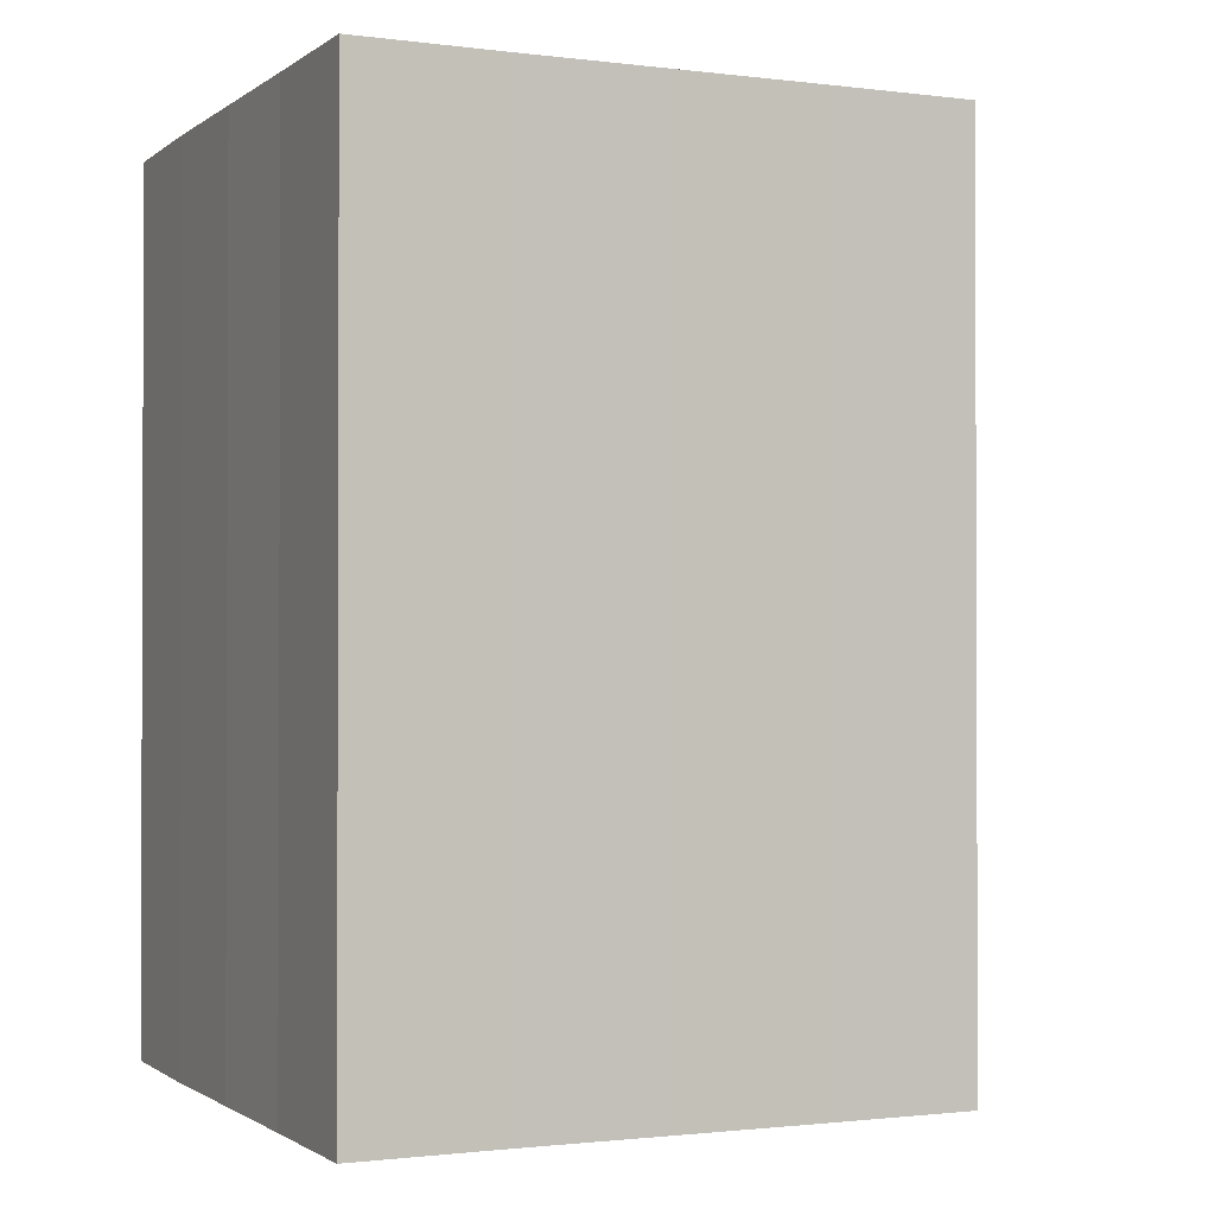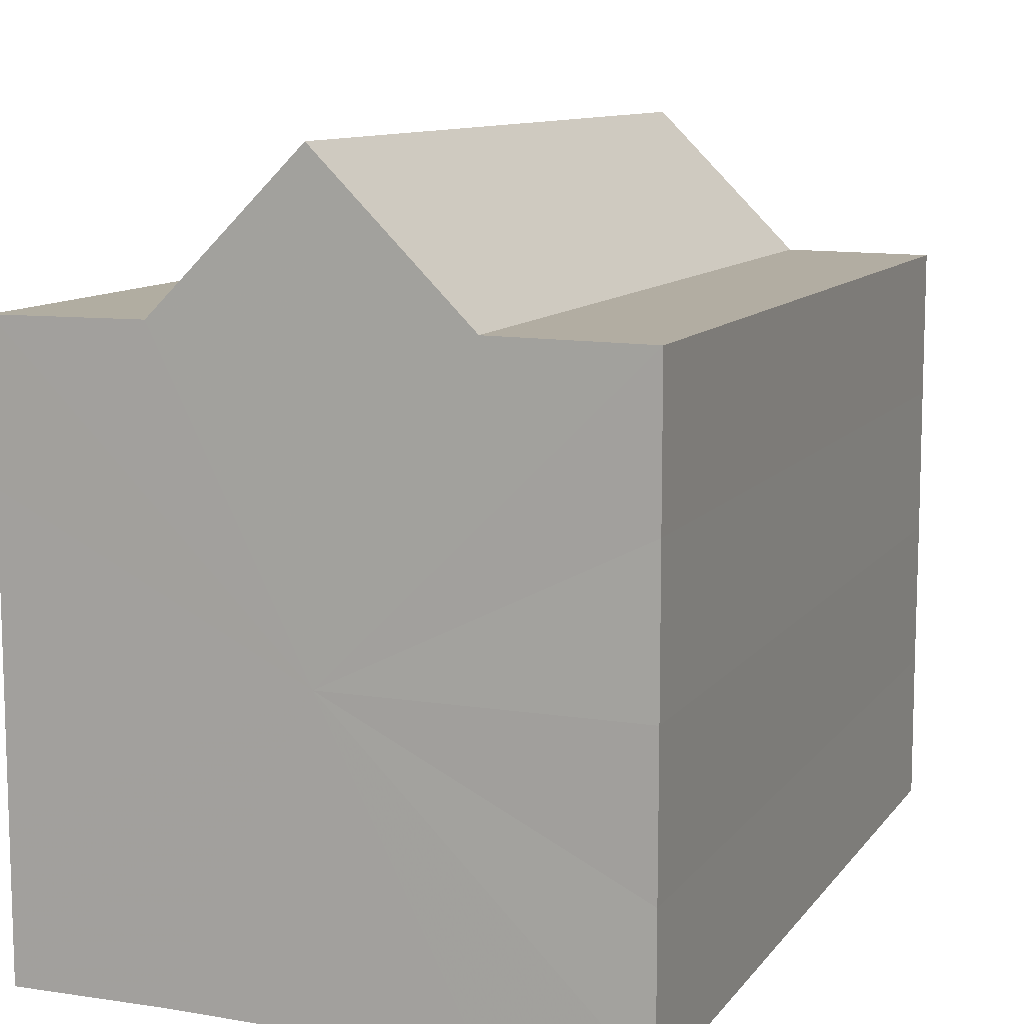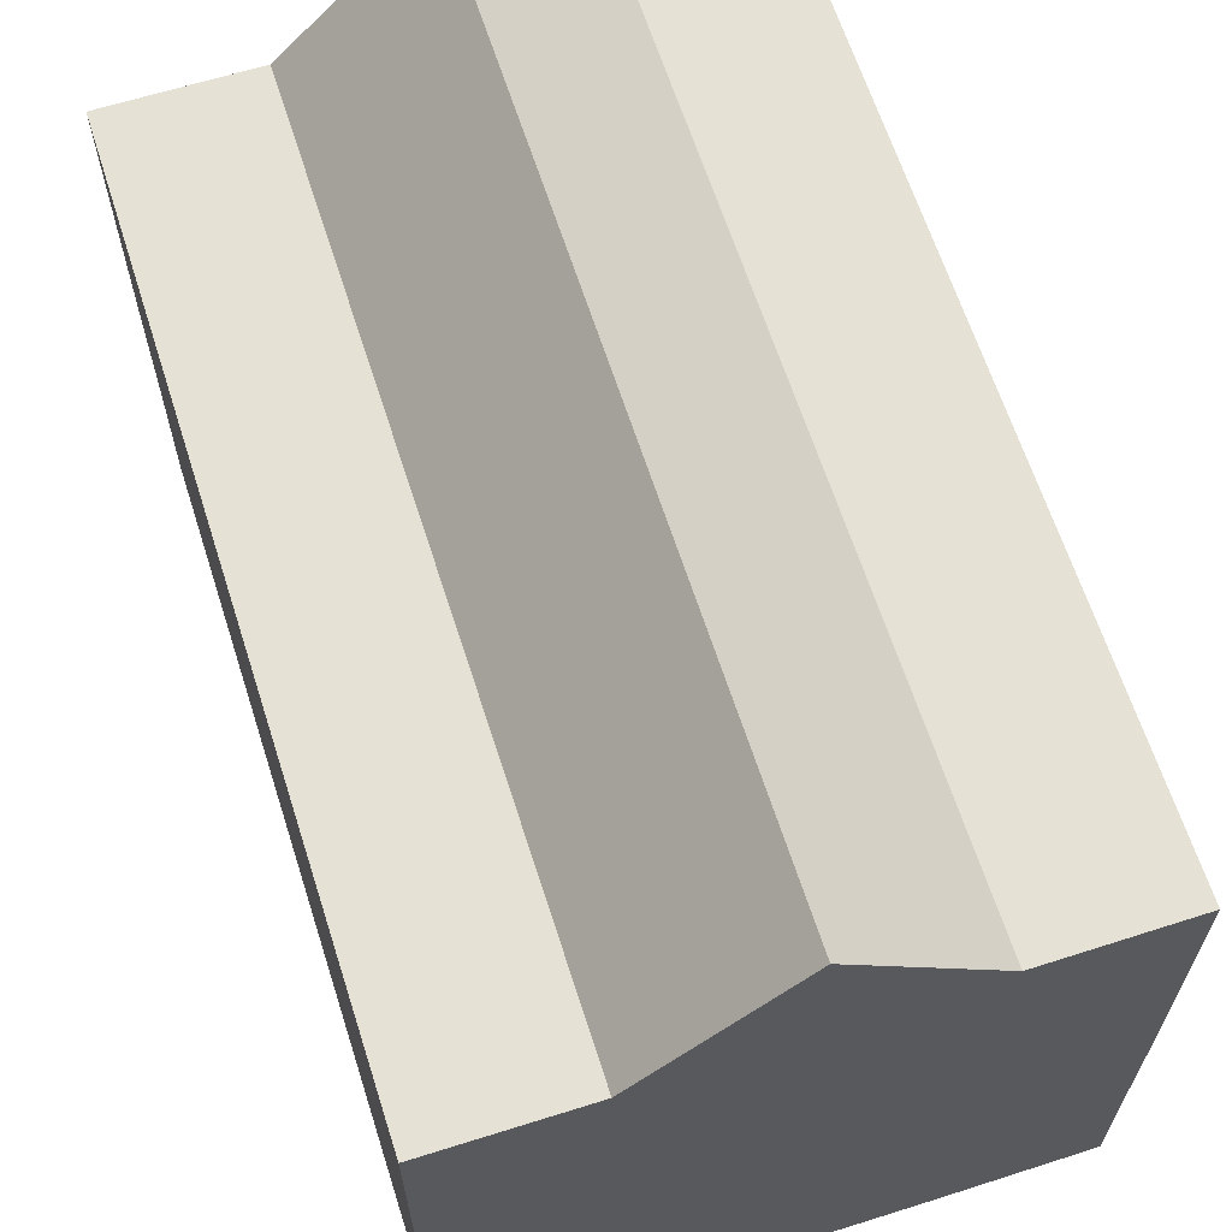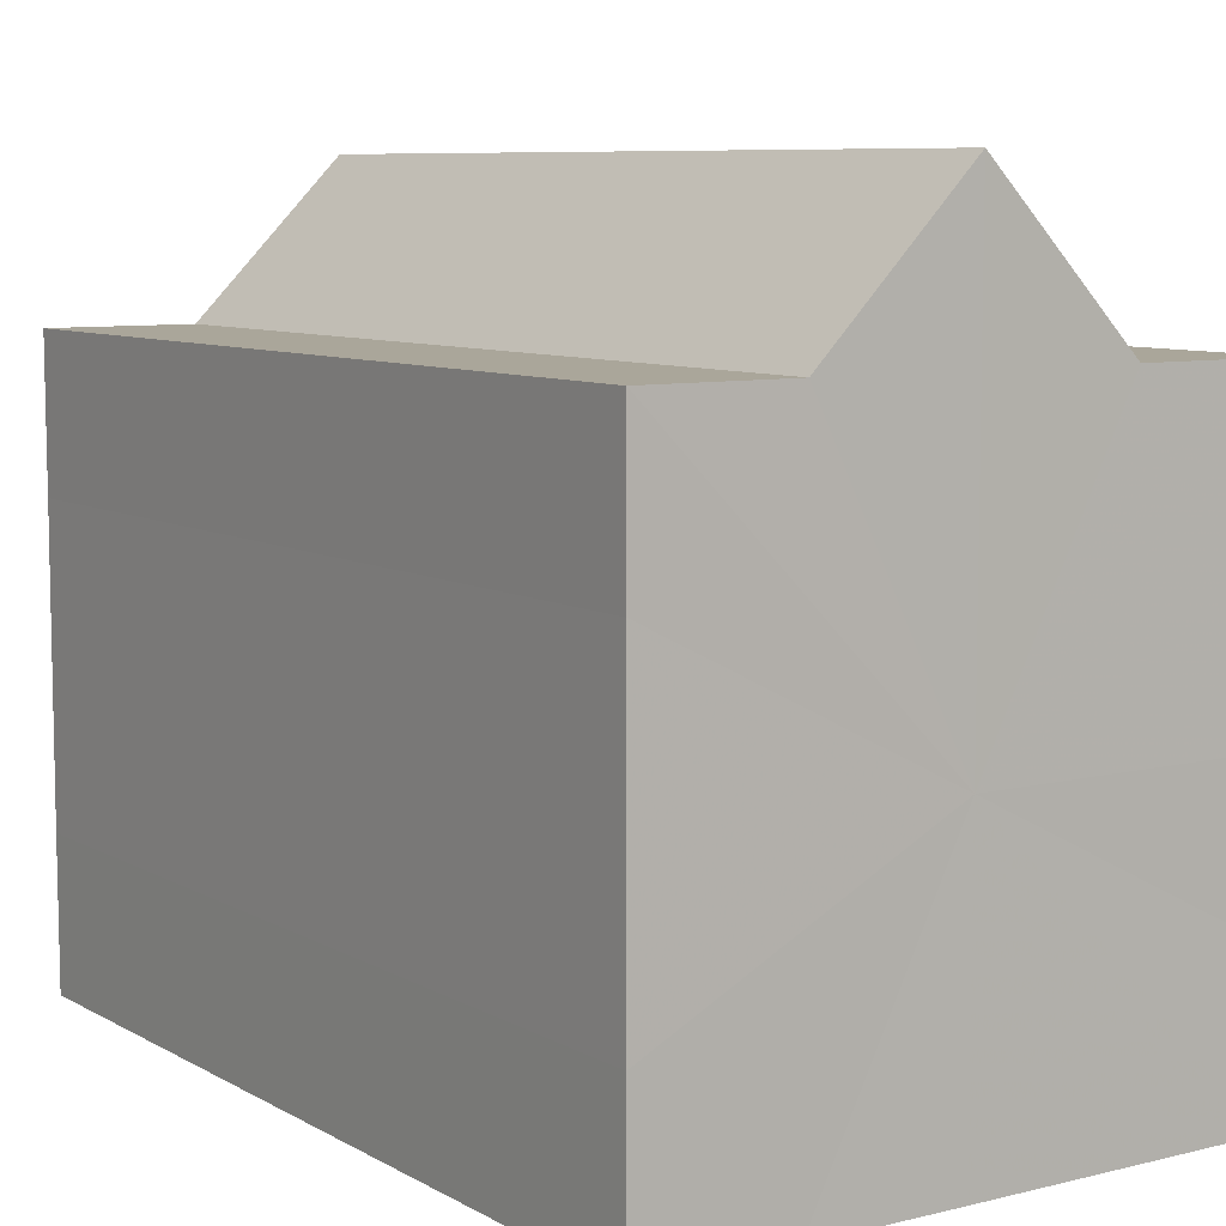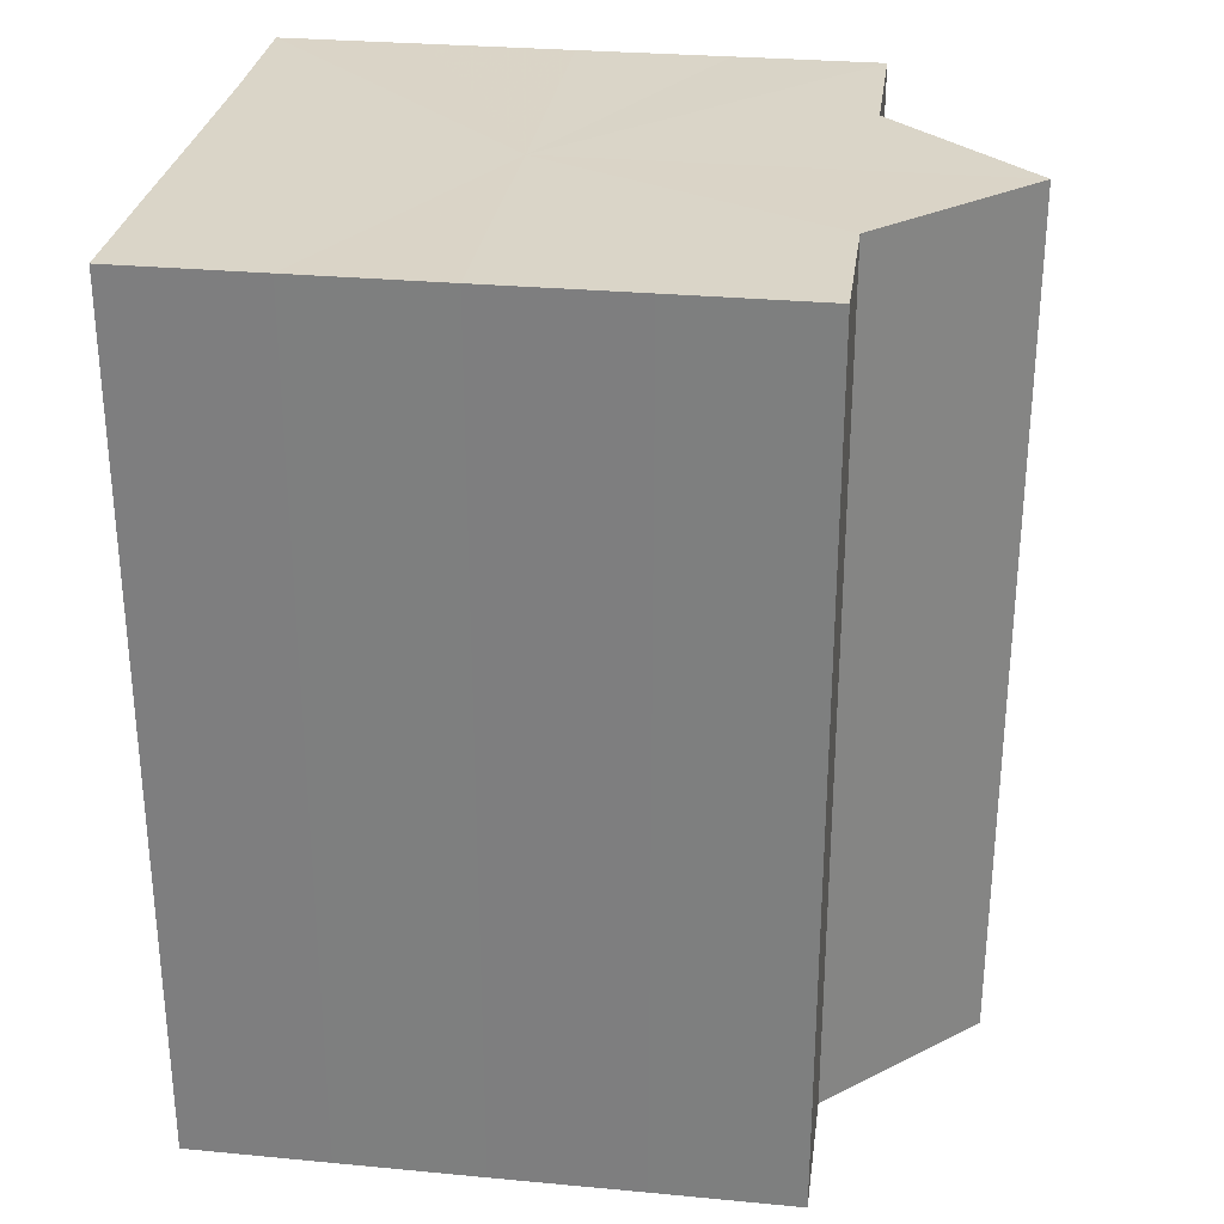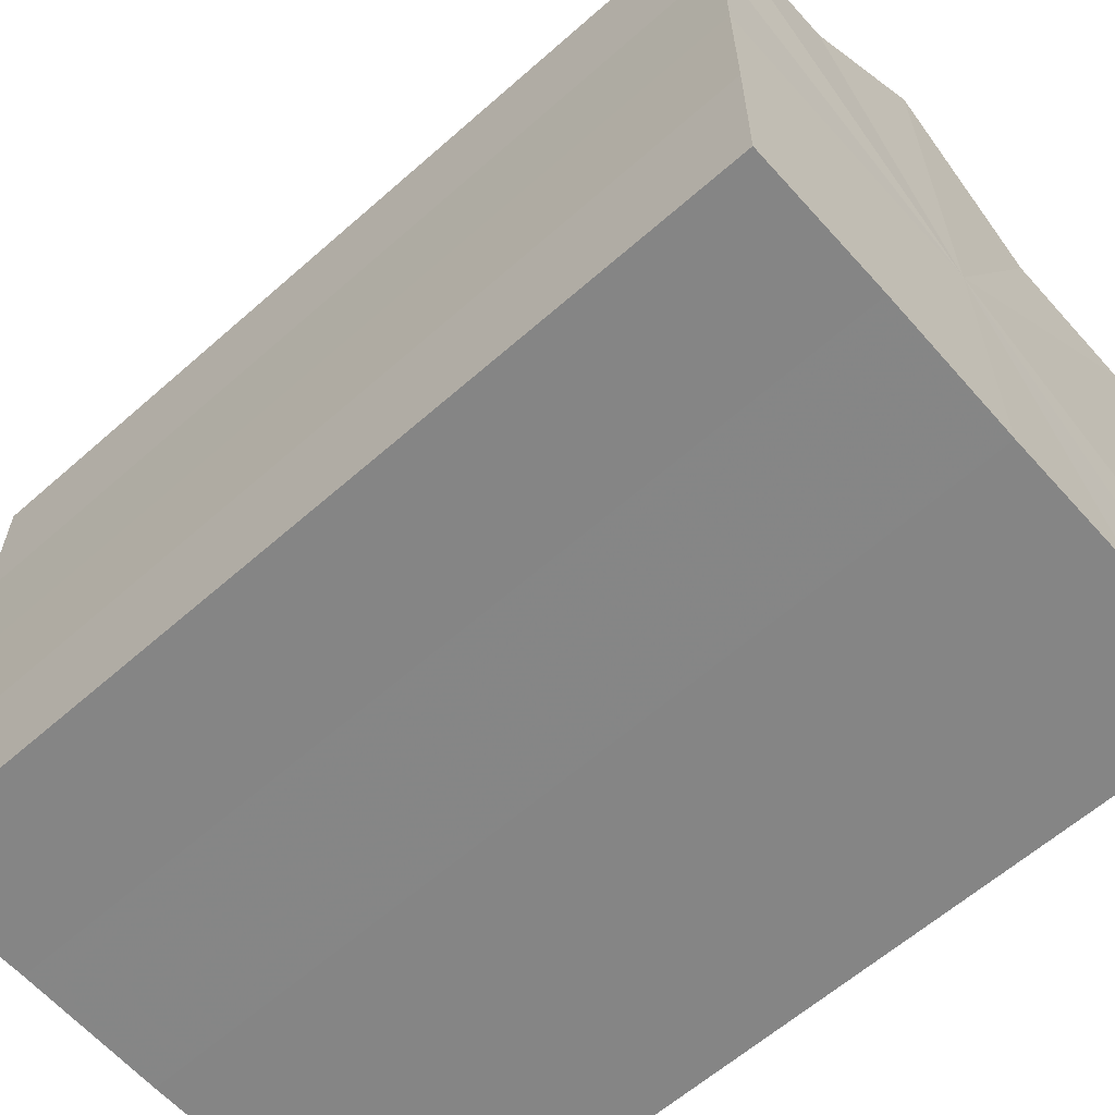
<metadata>
{"format":"obj","ext":"obj","renderer":"f3d","projection":"perspective","resolution":1024,"background":"white","views":[{"elev":-1.2,"azim":65.2,"up":"+Z"},{"elev":10.4,"azim":21.7,"up":"+Y"},{"elev":64.5,"azim":162.3,"up":"+Y"},{"elev":7.9,"azim":145.8,"up":"+Y"},{"elev":29.1,"azim":97.9,"up":"+Z"},{"elev":-61.8,"azim":131.8,"up":"+Y"}]}
</metadata>
<code>
o 2664
v 2174 1906 9.006
v 2174 1906 9.006
v 2174 1906 9.066
v 2174 1906 9.006
v 2174 1906 9.066
v 2174 1906 9.006
v 2174 1906 9.066
v 2174 1906 9.006
v 2174 1906 9.066
v 2174 1906 9.006
v 2174 1906 9.006
v 2174 1906 9.006
v 2174 1906 9.006
v 2174 1906 9.006
v 2174 1906 9.006
v 2174 1906 9.006
v 2174 1906 9.066
v 2174 1906 9.066
v 2174 1906 9.006
v 2174 1906 9.066
v 2174 1906 9.006
v 2174 1906 9.006
v 2174 1906 9.006
v 2174 1906 9.006
v 2174 1906 9.066
v 2174 1906 9.006
v 2174 1906 9.066
v 2174 1906 9.066
v 2174 1906 9.006
v 2174 1906 9.066
v 2174 1906 9.006
v 2174 1906 9.006
v 2174 1906 9.066
v 2174 1906 9.006
v 2174 1906 9.006
v 2174 1906 9.066
v 2174 1906 9.006
v 2174 1906 9.006
v 2174 1906 9.006
v 2174 1906 9.006
v 2174 1906 9.066
v 2174 1906 9.006
v 2174 1906 9.066
v 2174 1906 9.006
v 2174 1906 9.066
v 2174 1906 9.006
v 2174 1906 9.006
v 2174 1906 9.006
v 2174 1906 9.006
v 2174 1906 9.066
v 2174 1906 9.066
v 2174 1906 9.066
v 2174 1906 9.066
v 2174 1906 9.066
v 2174 1906 9.006
v 2174 1906 9.066
v 2174 1906 9.006
v 2174 1906 9.066
v 2174 1906 9.006
v 2174 1906 9.066
v 2174 1906 9.006
v 2174 1906 9.066
v 2174 1906 9.006
v 2174 1906 9.066
v 2174 1906 9.006
v 2174 1906 9.006
v 2174 1906 9.006
v 2174 1906 9.006
v 2174 1906 9.006
v 2174 1906 9.006
v 2174 1906 9.066
v 2174 1906 9.006
v 2174 1906 9.066
v 2174 1906 9.006
v 2174 1906 9.066
v 2174 1906 9.006
v 2174 1906 9.066
v 2174 1906 9.006
v 2174 1906 9.066
v 2174 1906 9.006
v 2174 1906 9.066
v 2174 1906 9.066
v 2174 1906 9.066
v 2174 1906 9.066
v 2174 1906 9.066
v 2174 1906 9.066
v 2174 1906 9.066
v 2174 1906 9.066
v 2174 1906 9.066
v 2174 1906 9.066
v 2174 1906 9.066
v 2174 1906 9.066
v 2174 1906 9.066
v 2174 1906 9.066
v 2174 1906 9.066
v 2174 1906 9.066
v 2174 1906 9.066
v 2174 1906 9.066
f 1 2 3
f 2 4 5
f 3 6 7
f 7 8 9
f 10 8 11
f 10 12 8
f 10 13 12
f 10 14 13
f 10 11 15
f 10 16 14
f 17 15 18
f 10 15 19
f 20 21 17
f 22 23 20
f 23 24 25
f 10 19 26
f 27 26 28
f 10 26 29
f 30 31 27
f 10 29 32
f 33 34 30
f 10 32 35
f 36 37 33
f 38 39 36
f 39 40 41
f 40 42 43
f 42 44 45
f 10 35 46
f 10 46 47
f 10 47 48
f 10 48 49
f 10 49 16
f 50 16 51
f 52 46 53
f 54 55 50
f 56 57 52
f 58 59 54
f 60 61 56
f 62 63 58
f 64 65 60
f 66 67 62
f 68 69 64
f 67 70 71
f 69 72 73
f 70 74 75
f 74 76 77
f 72 78 79
f 78 80 81
f 82 83 84
f 82 85 83
f 82 84 86
f 82 87 85
f 82 86 88
f 82 89 87
f 82 88 90
f 82 91 89
f 82 90 92
f 82 93 91
f 82 92 94
f 82 95 93
f 82 94 96
f 82 97 95
f 82 96 98
f 82 98 97

</code>
